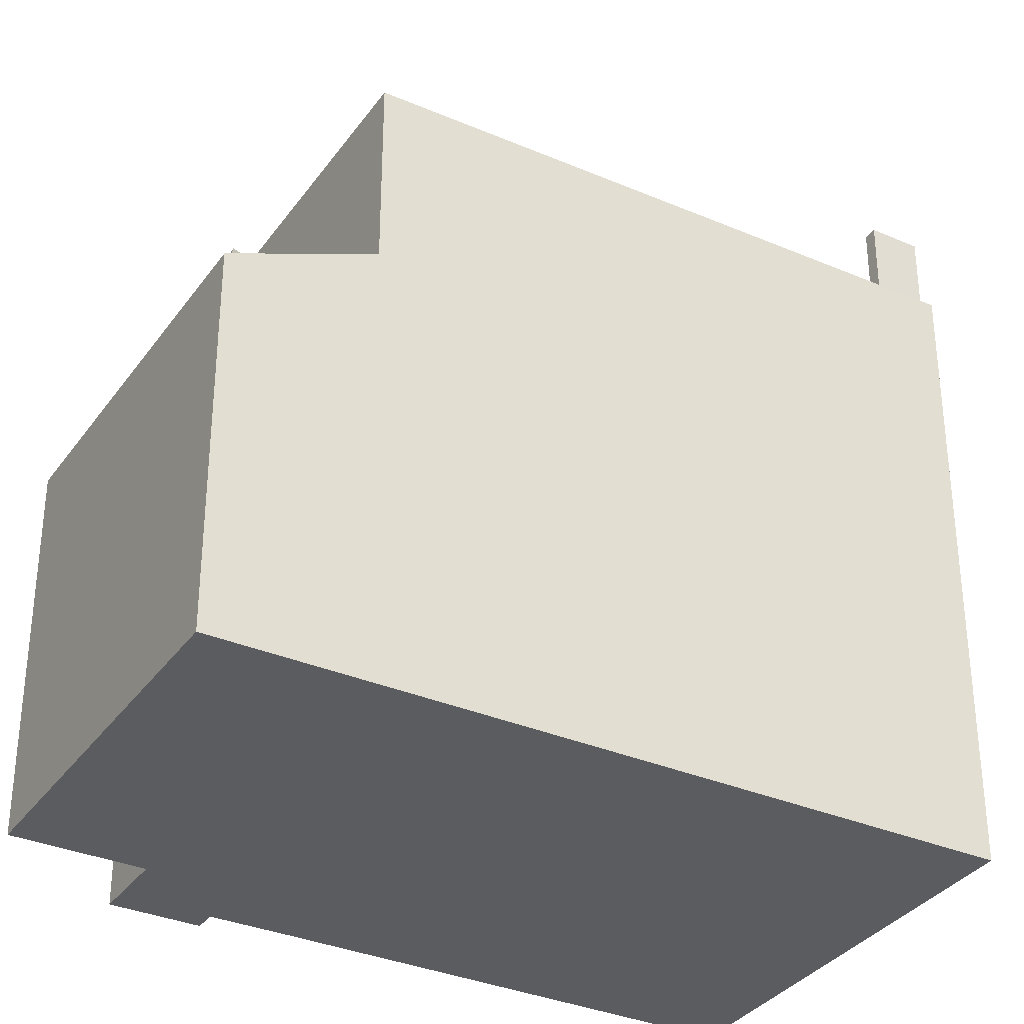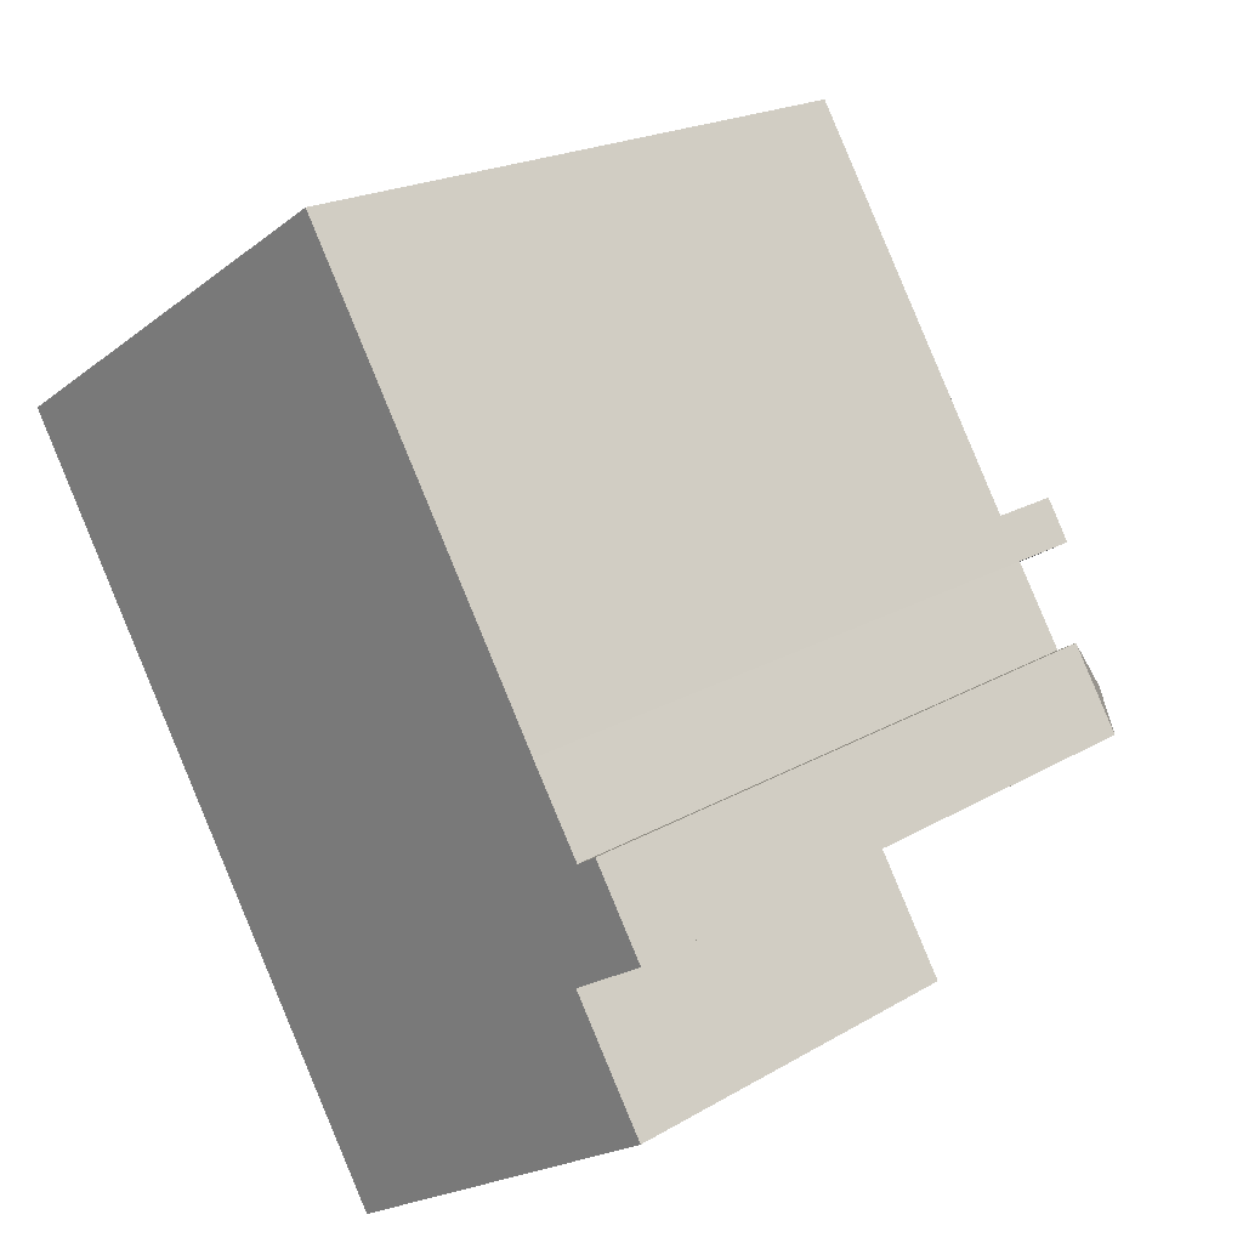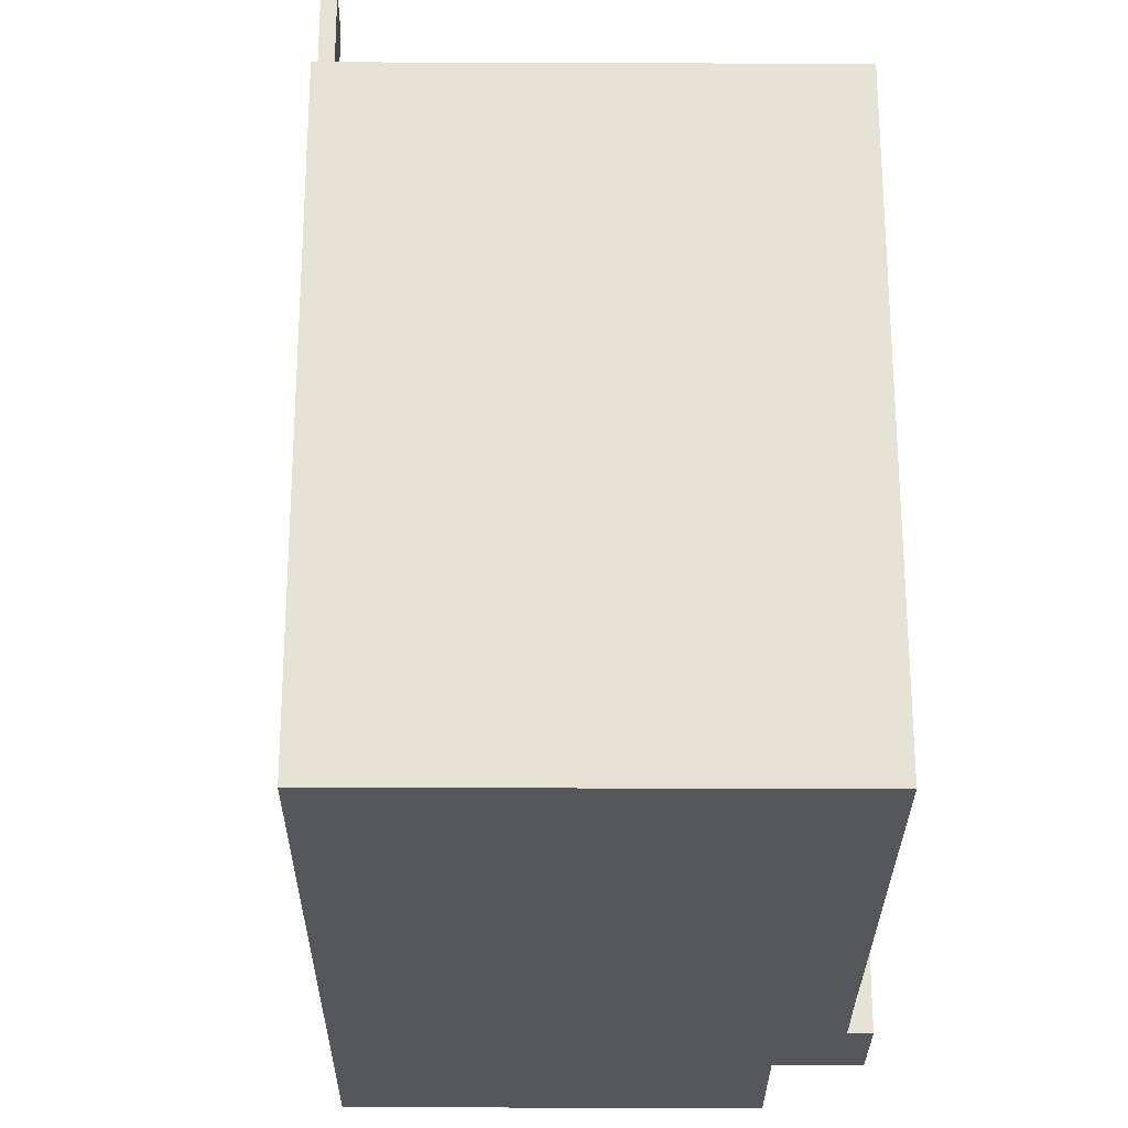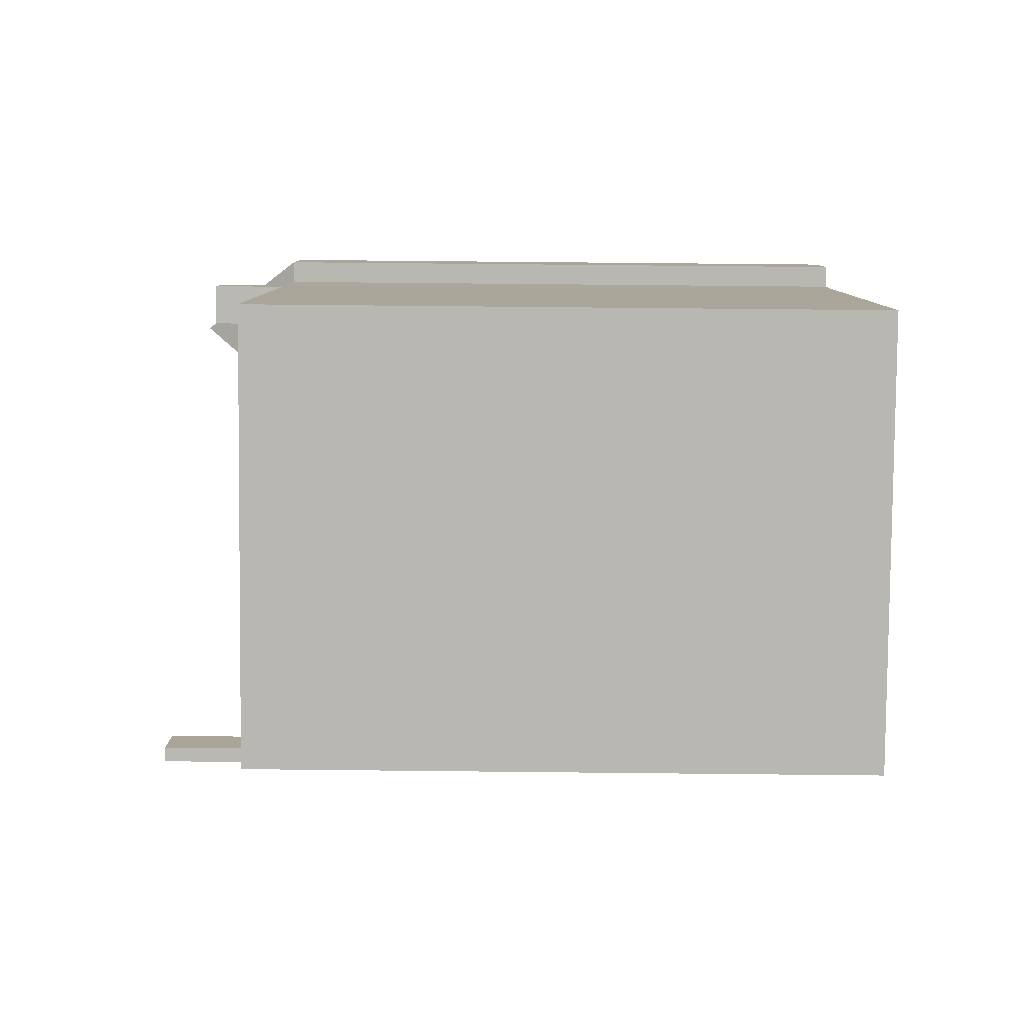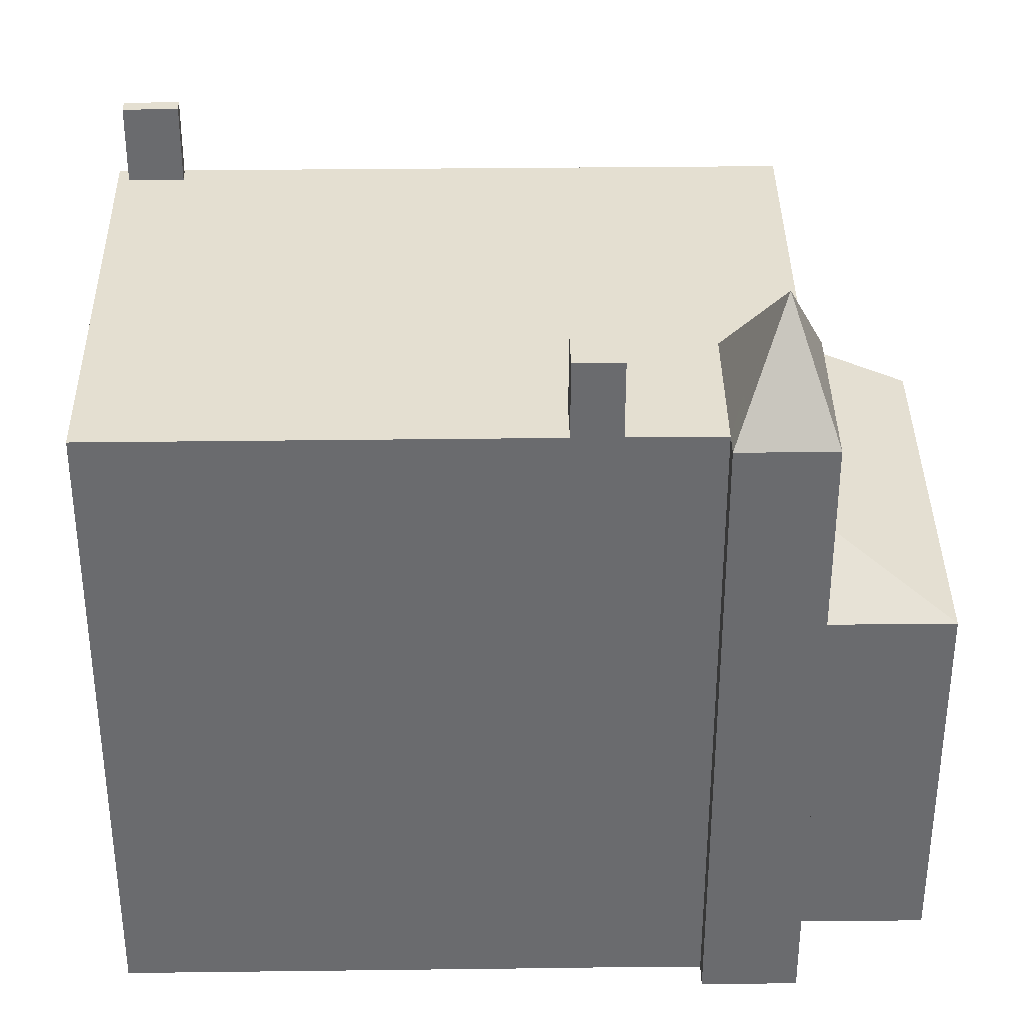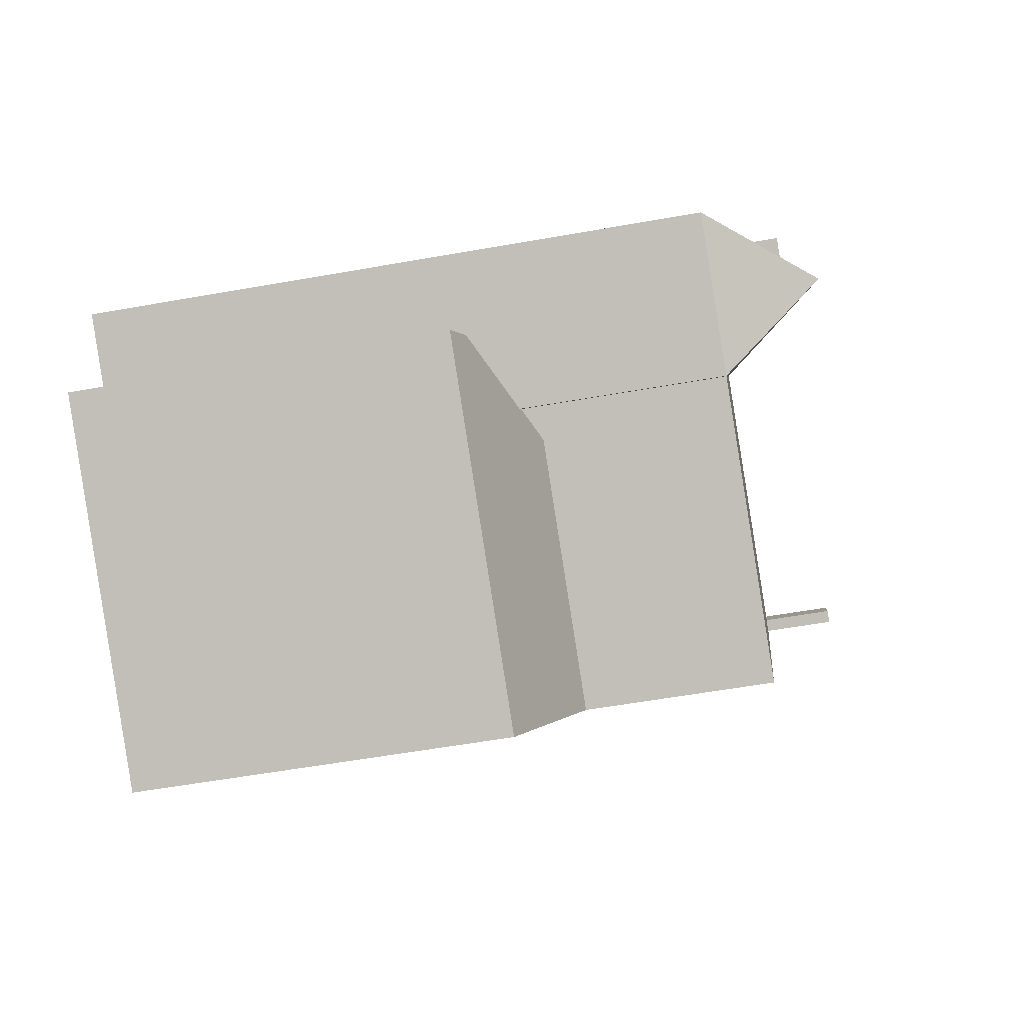
<metadata>
{"format":"obj","ext":"obj","renderer":"f3d","projection":"perspective","resolution":1024,"background":"white","views":[{"elev":-34.0,"azim":-152.3,"up":"+Y"},{"elev":20.8,"azim":43.8,"up":"+Z"},{"elev":-26.8,"azim":-32.5,"up":"+Y"},{"elev":65.6,"azim":-89.4,"up":"+Z"},{"elev":36.7,"azim":57.0,"up":"+Y"},{"elev":-56.3,"azim":100.6,"up":"+Z"}]}
</metadata>
<code>
v -7.044 5.969 3.425
v -0.006112 5.97 7.852
v -6.942 5.969 3.262
v -6.659 5.969 3.438
v -0.006112 5.97 7.852
v -6.181 5.969 2.666
v -6.942 5.969 3.262
v -0.006112 5.97 7.852
v -6.659 5.969 3.438
v -6.942 5.969 3.262
v -6.659 5.969 3.438
v -6.871 5.969 3.306
v -6.942 5.969 3.262
v -6.871 5.969 3.306
v -6.434 5.969 2.454
v -6.871 5.969 3.306
v -6.374 5.969 2.504
v -6.434 5.969 2.454
v -6.434 5.969 2.454
v 3.405 5.969 -3.648
v -0.8941 5.969 -6.352
v -6.181 5.969 2.666
v 4.08 5.97 1.333
v -6.156 5.969 2.626
v -6.181 5.969 2.666
v -0.006112 5.97 7.852
v 4.08 5.97 1.333
v -6.368 5.969 2.495
v -6.156 5.969 2.626
v 4.08 5.97 1.333
v -6.434 5.969 2.454
v -6.374 5.969 2.504
v -6.368 5.969 2.495
v -6.434 5.969 2.454
v -6.368 5.969 2.495
v 4.08 5.97 1.333
v 3.649 5.97 -1.846
v 3.935 5.97 0.2608
v 4.52 5.97 0.6238
v 3.649 5.97 -1.846
v 4.52 5.97 0.6238
v 3.92 5.97 -1.676
v 4.455 5.97 -1.339
v 4.52 5.97 0.6238
v 5.394 5.97 -0.7481
v 3.428 5.97 0.9278
v 3.867 5.97 0.2188
v 3.649 5.97 -1.846
v 3.649 5.97 -1.846
v 3.867 5.97 0.2188
v 3.935 5.97 0.2608
v -6.434 5.969 2.454
v 4.08 5.97 1.333
v 3.428 5.97 0.9278
v -6.434 5.969 2.454
v 3.198 5.97 -2.13
v 3.405 5.969 -3.648
v 3.198 5.97 -2.13
v 3.537 5.97 -2.67
v 3.405 5.969 -3.648
v -6.434 5.969 2.454
v 3.649 5.97 -1.846
v 3.198 5.97 -2.13
v -6.434 5.969 2.454
v 3.428 5.97 0.9278
v 3.649 5.97 -1.846
v 3.405 5.969 -3.648
v 3.624 5.97 -2.808
v 3.941 5.97 -3.311
v 4.208 5.97 -1.494
v 4.52 5.97 0.6238
v 4.455 5.97 -1.339
v 3.405 5.969 -3.648
v 3.537 5.97 -2.67
v 3.624 5.97 -2.808
v 3.92 5.97 -1.676
v 4.52 5.97 0.6238
v 4.208 5.97 -1.494
v 4.087 6.37 -1.79
v 4.534 6.282 -1.461
v 4.773 6.595 -1.482
v 4.428 6.769 -1.796
v 4.428 6.769 -1.796
v 4.773 6.595 -1.482
v 5.011 6.907 -1.504
v 4.768 7.169 -1.801
v 4.534 6.282 -1.461
v 4.981 6.195 -1.131
v 5.118 6.42 -1.169
v 4.773 6.595 -1.482
v 4.773 6.595 -1.482
v 5.118 6.42 -1.169
v 5.254 6.645 -1.207
v 5.011 6.907 -1.504
v 3.198 5.97 -2.13
v 4.534 6.282 -1.461
v 4.087 6.37 -1.79
v 3.198 5.97 -2.13
v 5.394 5.97 -0.7481
v 4.534 6.282 -1.461
v 3.198 5.97 -2.13
v 4.087 6.37 -1.79
v 4.428 6.769 -1.796
v 4.428 6.769 -1.796
v 4.768 7.169 -1.801
v 4.968 7.919 -2.087
v 3.198 5.97 -2.13
v 4.428 6.769 -1.796
v 4.968 7.919 -2.087
v 4.768 7.169 -1.801
v 5.011 6.907 -1.504
v 4.968 7.919 -2.087
v 4.981 6.195 -1.131
v 5.394 5.97 -0.7481
v 5.118 6.42 -1.169
v 4.534 6.282 -1.461
v 5.394 5.97 -0.7481
v 4.981 6.195 -1.131
v 5.118 6.42 -1.169
v 5.394 5.97 -0.7481
v 5.531 6.52 -0.9638
v 5.011 6.907 -1.504
v 5.254 6.645 -1.207
v 5.531 6.52 -0.9638
v 5.118 6.42 -1.169
v 5.531 6.52 -0.9638
v 5.254 6.645 -1.207
v 4.968 7.919 -2.087
v 5.011 6.907 -1.504
v 5.531 6.52 -0.9638
v 5.394 5.97 -0.7481
v 5.753 5.97 -0.5222
v 5.531 6.52 -0.9638
v 3.941 5.97 -3.311
v 4.399 6.662 -3.023
v 4.085 5.97 -3.539
v 3.198 5.97 -2.13
v 4.399 6.662 -3.023
v 3.941 5.97 -3.311
v 3.198 5.97 -2.13
v 4.968 7.919 -2.087
v 4.399 6.662 -3.023
v 4.085 5.97 -3.539
v 4.399 6.662 -3.023
v 5.353 5.97 -2.741
v 4.399 6.662 -3.023
v 6.046 6.662 -1.987
v 5.353 5.97 -2.741
v 5.353 5.97 -2.741
v 6.046 6.662 -1.987
v 6.64 5.97 -1.931
v 4.399 6.662 -3.023
v 4.968 7.919 -2.087
v 6.046 6.662 -1.987
v -0.8941 2.451 -6.352
v 3.405 2.451 -3.648
v 0.5389 1.357 -8.63
v 0.5389 1.357 -8.63
v 3.405 2.451 -3.648
v 6.643 1.357 -4.79
v 4.623 1.799 -3.2
v 5.353 1.357 -2.741
v 6.643 1.357 -4.79
v 4.212 2.049 -3.459
v 4.623 1.799 -3.2
v 6.643 1.357 -4.79
v 3.405 2.451 -3.648
v 4.085 2.126 -3.539
v 6.643 1.357 -4.79
v 3.405 2.451 -3.648
v 3.941 2.126 -3.311
v 4.085 2.126 -3.539
v 4.085 2.126 -3.539
v 4.212 2.049 -3.459
v 6.643 1.357 -4.79
v 4.968 7.919 -2.087
v 5.531 6.52 -0.9638
v 6.046 6.662 -1.987
v 5.531 6.52 -0.9638
v 5.753 5.97 -0.5222
v 6.64 5.97 -1.931
v 5.531 6.52 -0.9638
v 6.64 5.97 -1.931
v 6.046 6.662 -1.987
v -6.659 7.363 3.438
v -6.156 7.363 2.626
v -6.368 7.363 2.495
v -6.871 7.363 3.306
v 3.428 7.34 0.9278
v 4.52 7.34 0.6238
v 3.867 7.34 0.2188
v 3.428 7.34 0.9278
v 4.08 7.339 1.333
v 4.52 7.34 0.6238
v -7.044 5.969 3.425
v -6.942 5.969 3.262
v -6.942 -5.558 3.262
v -7.044 -5.558 3.425
v -6.434 5.969 2.454
v -0.8941 2.451 -6.352
v -0.8941 -5.558 -6.352
v -6.434 -5.558 2.454
v -6.434 5.969 2.454
v -0.8941 5.969 -6.352
v -0.8941 2.451 -6.352
v -6.942 5.969 3.262
v -6.434 5.969 2.454
v -6.434 -5.558 2.454
v -6.942 -5.558 3.262
v -0.8941 2.451 -6.352
v 0.5389 1.357 -8.63
v 0.5389 -5.558 -8.63
v -0.8941 -5.558 -6.352
v -7.044 -5.558 3.425
v -0.006112 -5.558 7.852
v -0.006112 5.97 7.852
v -7.044 5.969 3.425
v -0.006112 -5.558 7.852
v 4.08 -5.558 1.333
v 4.08 5.97 1.333
v -0.006112 5.97 7.852
v 4.08 -5.558 1.333
v 4.52 -5.558 0.6238
v 4.52 5.97 0.6238
v 4.08 5.97 1.333
v 4.957 -5.558 -0.06214
v 5.394 -5.558 -0.7481
v 5.394 5.97 -0.7481
v 4.52 5.97 0.6238
v 4.52 -5.558 0.6238
v 4.957 -5.558 -0.06214
v 4.52 5.97 0.6238
v 4.957 -5.558 -0.06214
v 5.394 5.97 -0.7481
v 4.08 5.97 1.333
v 4.52 5.97 0.6238
v 4.52 7.34 0.6238
v 4.08 7.339 1.333
v 3.405 5.969 -3.648
v 3.941 5.97 -3.311
v 3.941 2.126 -3.311
v 3.405 2.451 -3.648
v -0.8941 5.969 -6.352
v 3.405 5.969 -3.648
v 3.405 2.451 -3.648
v -0.8941 2.451 -6.352
v 5.394 -5.558 -0.7481
v 5.753 -5.558 -0.5222
v 5.753 5.97 -0.5222
v 5.394 5.97 -0.7481
v 3.941 5.97 -3.311
v 4.085 5.97 -3.539
v 4.085 2.126 -3.539
v 3.941 2.126 -3.311
v 5.353 5.97 -2.741
v 6.64 5.97 -1.931
v 5.353 1.357 -2.741
v 5.353 1.357 -2.741
v 6.64 -5.558 -1.931
v 5.353 -5.558 -2.741
v 5.353 1.357 -2.741
v 6.64 5.97 -1.931
v 6.64 -5.558 -1.931
v 4.085 5.97 -3.539
v 4.212 2.049 -3.459
v 4.085 2.126 -3.539
v 4.085 5.97 -3.539
v 4.623 1.799 -3.2
v 4.212 2.049 -3.459
v 4.623 1.799 -3.2
v 5.353 5.97 -2.741
v 5.353 1.357 -2.741
v 4.085 5.97 -3.539
v 5.353 5.97 -2.741
v 4.623 1.799 -3.2
v 5.353 -5.558 -2.741
v 6.643 -5.558 -4.79
v 6.643 1.357 -4.79
v 5.353 1.357 -2.741
v 0.5389 1.357 -8.63
v 6.643 1.357 -4.79
v 6.643 -5.558 -4.79
v 0.5389 -5.558 -8.63
v 5.753 -5.558 -0.5222
v 6.64 -5.558 -1.931
v 6.64 5.97 -1.931
v 5.753 5.97 -0.5222
v 3.198 5.97 -2.13
v 4.455 5.97 -1.339
v 5.394 5.97 -0.7481
v 3.198 5.97 -2.13
v 4.208 5.97 -1.494
v 4.455 5.97 -1.339
v 3.198 5.97 -2.13
v 3.649 5.97 -1.846
v 3.92 5.97 -1.676
v 3.198 5.97 -2.13
v 3.92 5.97 -1.676
v 4.208 5.97 -1.494
v 3.198 5.97 -2.13
v 3.198 5.97 -2.13
v 3.649 5.97 -1.846
v 3.198 5.97 -2.13
v 3.537 5.97 -2.67
v 3.198 5.97 -2.13
v 3.198 5.97 -2.13
v 3.624 5.97 -2.808
v 3.537 5.97 -2.67
v 3.198 5.97 -2.13
v 3.941 5.97 -3.311
v 3.624 5.97 -2.808
v -6.181 5.969 2.666
v -6.156 5.969 2.626
v -6.156 7.363 2.626
v -6.659 7.363 3.438
v -6.659 5.969 3.438
v -6.181 5.969 2.666
v -6.659 7.363 3.438
v -6.181 5.969 2.666
v -6.156 7.363 2.626
v -6.368 7.363 2.495
v -6.156 7.363 2.626
v -6.156 5.969 2.626
v -6.368 5.969 2.495
v -6.871 7.363 3.306
v -6.374 5.969 2.504
v -6.871 5.969 3.306
v -6.374 5.969 2.504
v -6.368 7.363 2.495
v -6.368 5.969 2.495
v -6.871 7.363 3.306
v -6.368 7.363 2.495
v -6.374 5.969 2.504
v -6.871 5.969 3.306
v -6.659 5.969 3.438
v -6.659 7.363 3.438
v -6.871 7.363 3.306
v 3.428 5.97 0.9278
v 4.08 5.97 1.333
v 4.08 7.339 1.333
v 3.428 7.34 0.9278
v 3.867 7.34 0.2188
v 3.935 5.97 0.2608
v 3.867 5.97 0.2188
v 3.935 5.97 0.2608
v 4.52 7.34 0.6238
v 4.52 5.97 0.6238
v 3.867 7.34 0.2188
v 4.52 7.34 0.6238
v 3.935 5.97 0.2608
v 3.428 7.34 0.9278
v 3.867 7.34 0.2188
v 3.867 5.97 0.2188
v 3.428 5.97 0.9278
v -0.006112 -5.558 7.852
v -7.044 -5.558 3.425
v -6.942 -5.558 3.262
v -6.434 -5.558 2.454
v -0.8941 -5.558 -6.352
v 0.5389 -5.558 -8.63
v 6.643 -5.558 -4.79
v 5.353 -5.558 -2.741
v 6.64 -5.558 -1.931
v 5.753 -5.558 -0.5222
v 5.394 -5.558 -0.7481
v 4.957 -5.558 -0.06214
v 4.52 -5.558 0.6238
v 4.08 -5.558 1.333
g CDNNDG02_0013170
f 1 2 3
f 4 5 6
f 7 8 9
f 10 11 12
f 13 14 15
f 16 17 18
f 19 20 21
f 22 23 24
f 25 26 27
f 28 29 30
f 31 32 33
f 34 35 36
f 37 38 39
f 40 41 42
f 43 44 45
f 46 47 48
f 49 50 51
f 52 53 54
f 55 56 57
f 58 59 60
f 61 62 63
f 64 65 66
f 67 68 69
f 70 71 72
f 73 74 75
f 76 77 78
f 82 79 80
f 81 82 80
f 83 84 86
f 85 86 84
f 90 87 88
f 89 90 88
f 91 93 94
f 91 92 93
f 95 96 97
f 98 99 100
f 101 102 103
f 104 105 106
f 107 108 109
f 110 111 112
f 113 114 115
f 116 117 118
f 119 120 121
f 122 123 124
f 125 126 127
f 128 129 130
f 131 132 133
f 134 135 136
f 137 138 139
f 140 141 142
f 143 144 145
f 146 147 148
f 149 150 151
f 152 153 154
f 155 156 157
f 158 159 160
f 161 162 163
f 164 165 166
f 167 168 169
f 170 171 172
f 173 174 175
f 176 177 178
f 179 180 181
f 182 183 184
f 186 187 188
f 185 186 188
f 189 190 191
f 192 193 194
f 196 197 198
f 195 196 198
f 202 200 201
f 202 199 200
f 203 204 205
f 206 208 209
f 206 207 208
f 213 211 212
f 213 210 211
f 217 214 215
f 216 217 215
f 218 220 221
f 218 219 220
f 223 224 222
f 222 224 225
f 226 227 228
f 229 230 231
f 232 233 234
f 236 237 238
f 235 236 238
f 241 242 240
f 239 240 242
f 246 243 245
f 244 245 243
f 250 247 249
f 249 247 248
f 251 253 254
f 253 251 252
f 255 256 257
f 258 259 260
f 261 262 263
f 264 265 266
f 267 268 269
f 270 271 272
f 273 274 275
f 276 278 279
f 276 277 278
f 283 280 282
f 281 282 280
f 284 286 287
f 284 285 286
f 288 289 290
f 291 292 293
f 294 295 296
f 297 298 299
f 300 301 302
f 303 304 305
f 306 307 308
f 309 310 311
f 312 313 314
f 315 316 317
f 318 319 320
f 323 321 322
f 321 323 324
f 325 326 327
f 328 329 330
f 331 332 333
f 335 336 337
f 334 335 337
f 338 340 341
f 338 339 340
f 342 343 344
f 345 346 347
f 348 349 350
f 354 351 353
f 353 351 352
f 359 367 368
f 362 366 367
f 355 356 357
f 362 365 366
f 355 357 358
f 355 358 368
f 363 364 365
f 358 359 368
f 362 363 365
f 359 360 362
f 360 361 362
f 367 359 362

</code>
